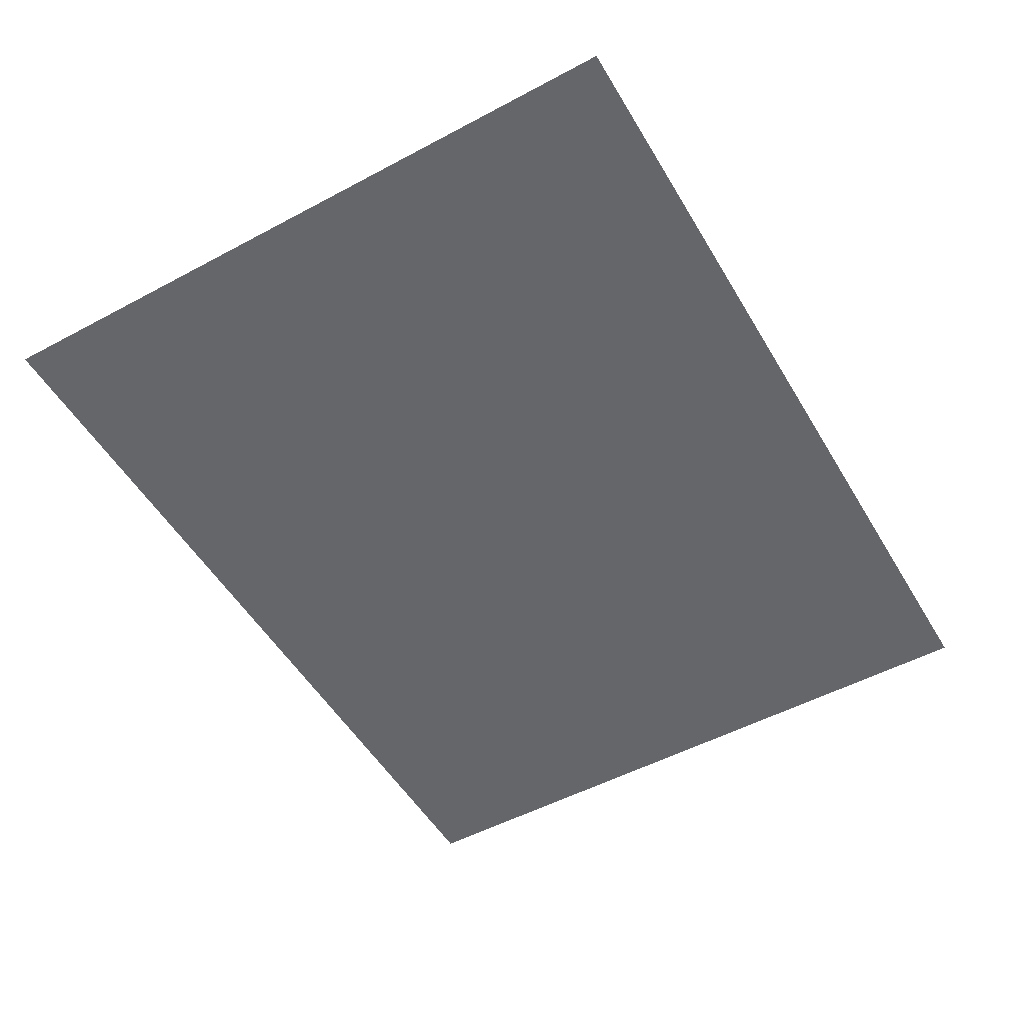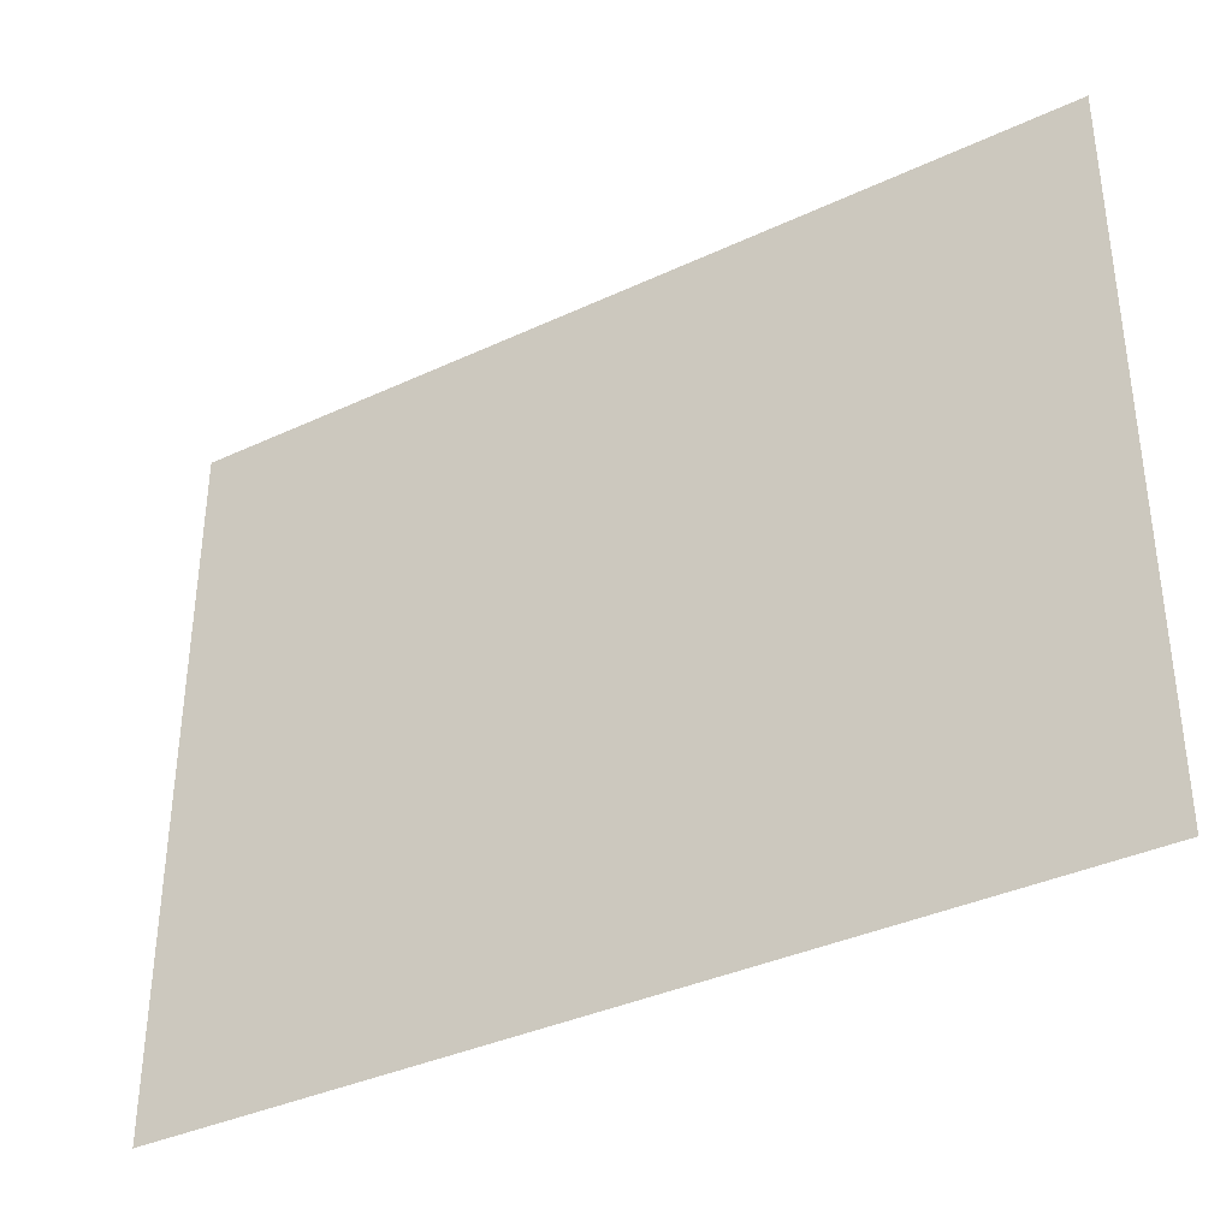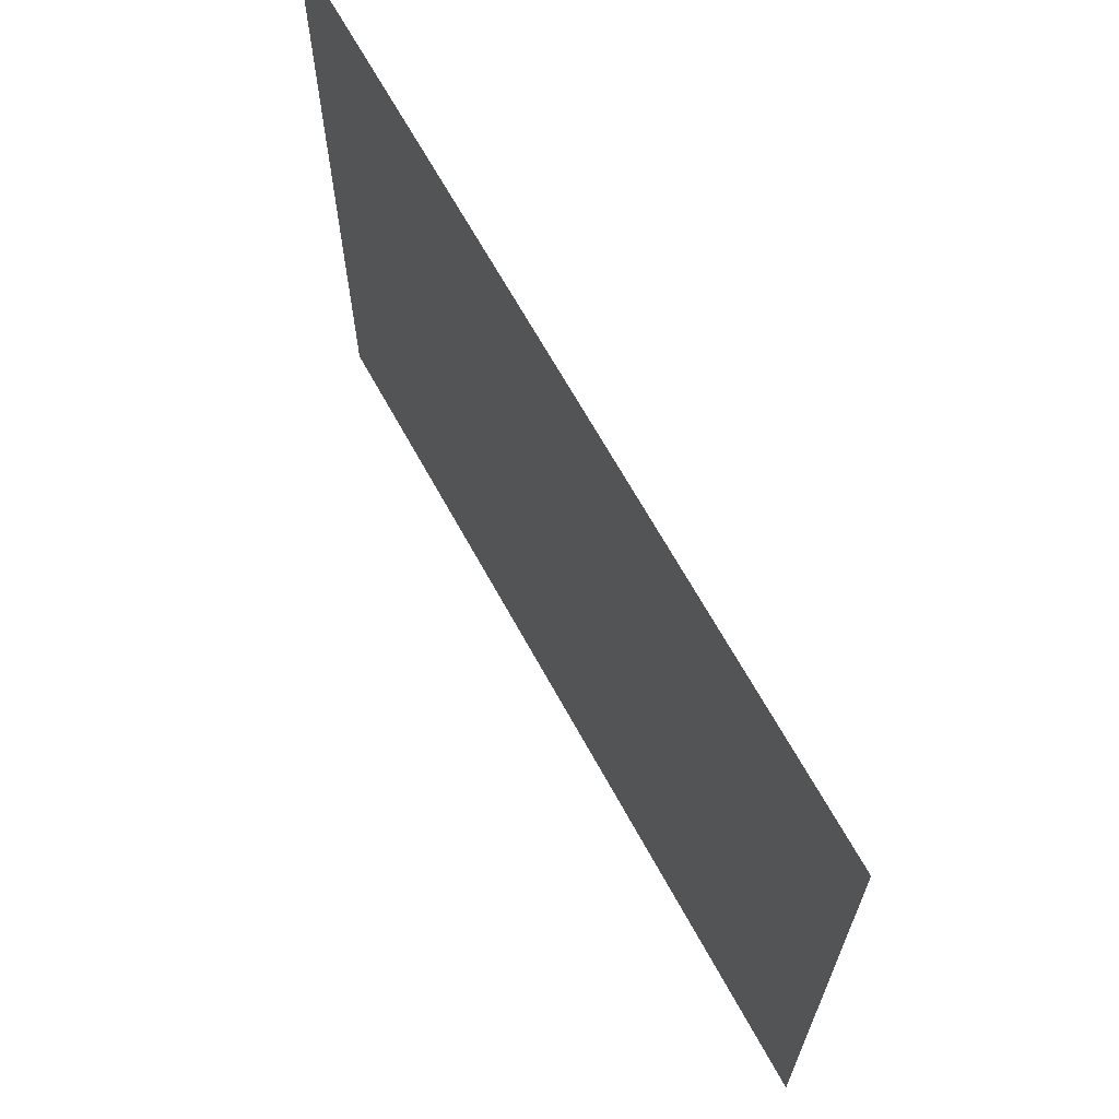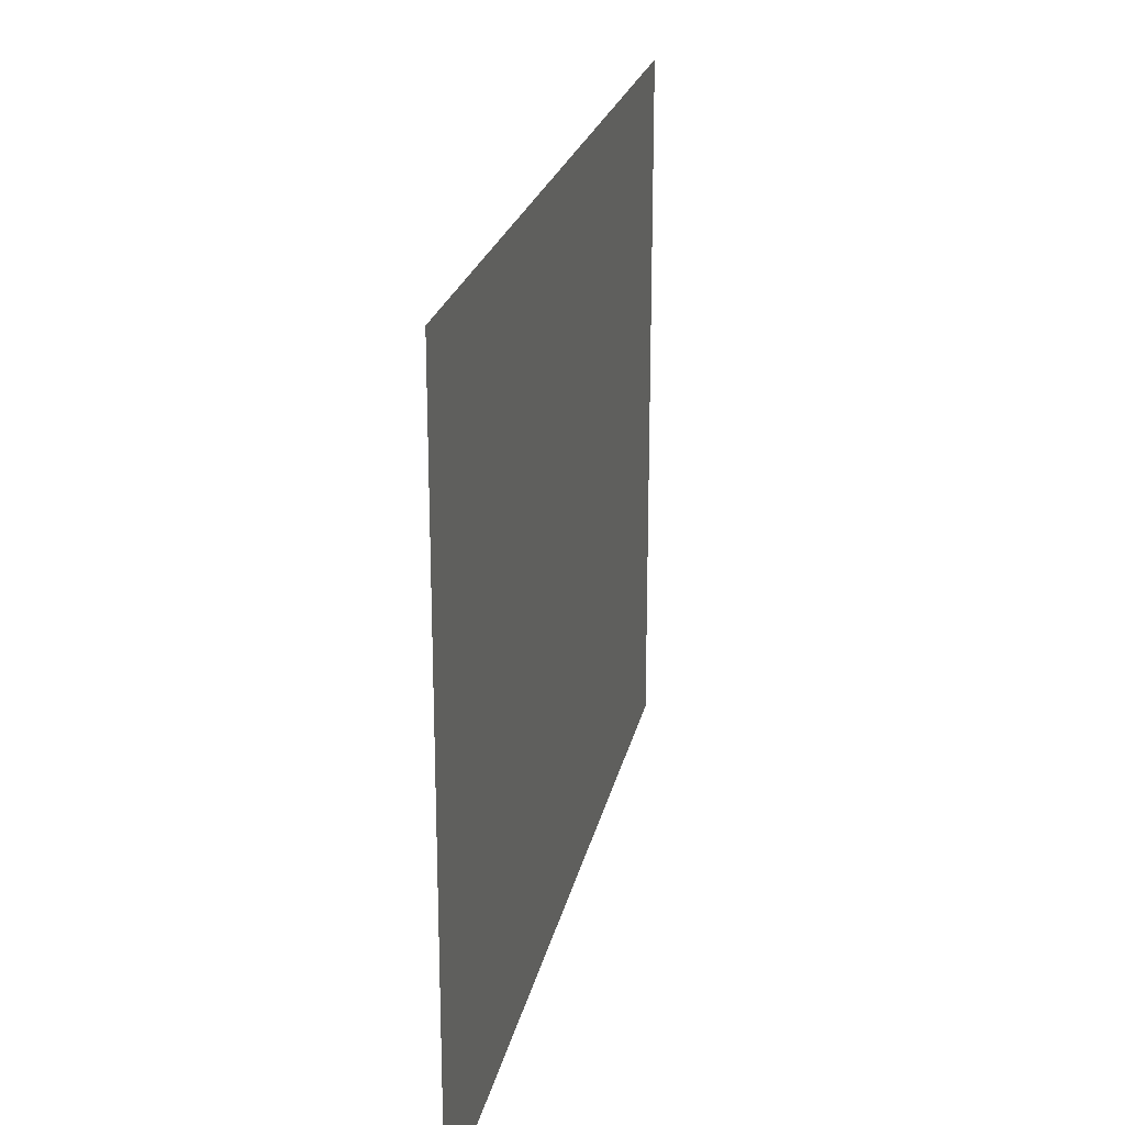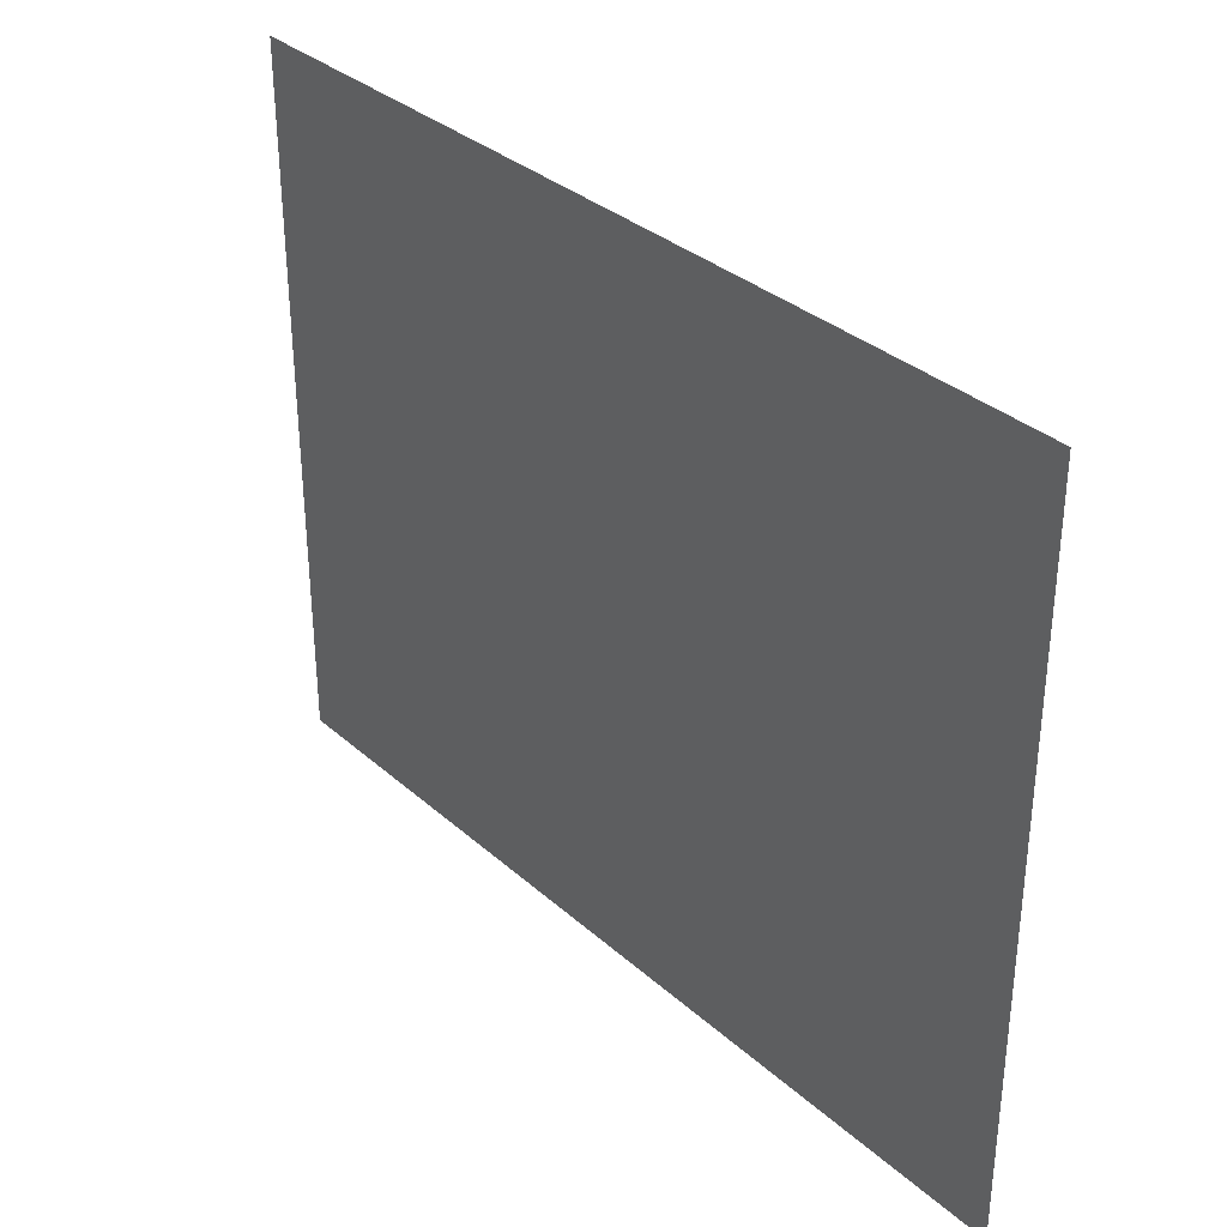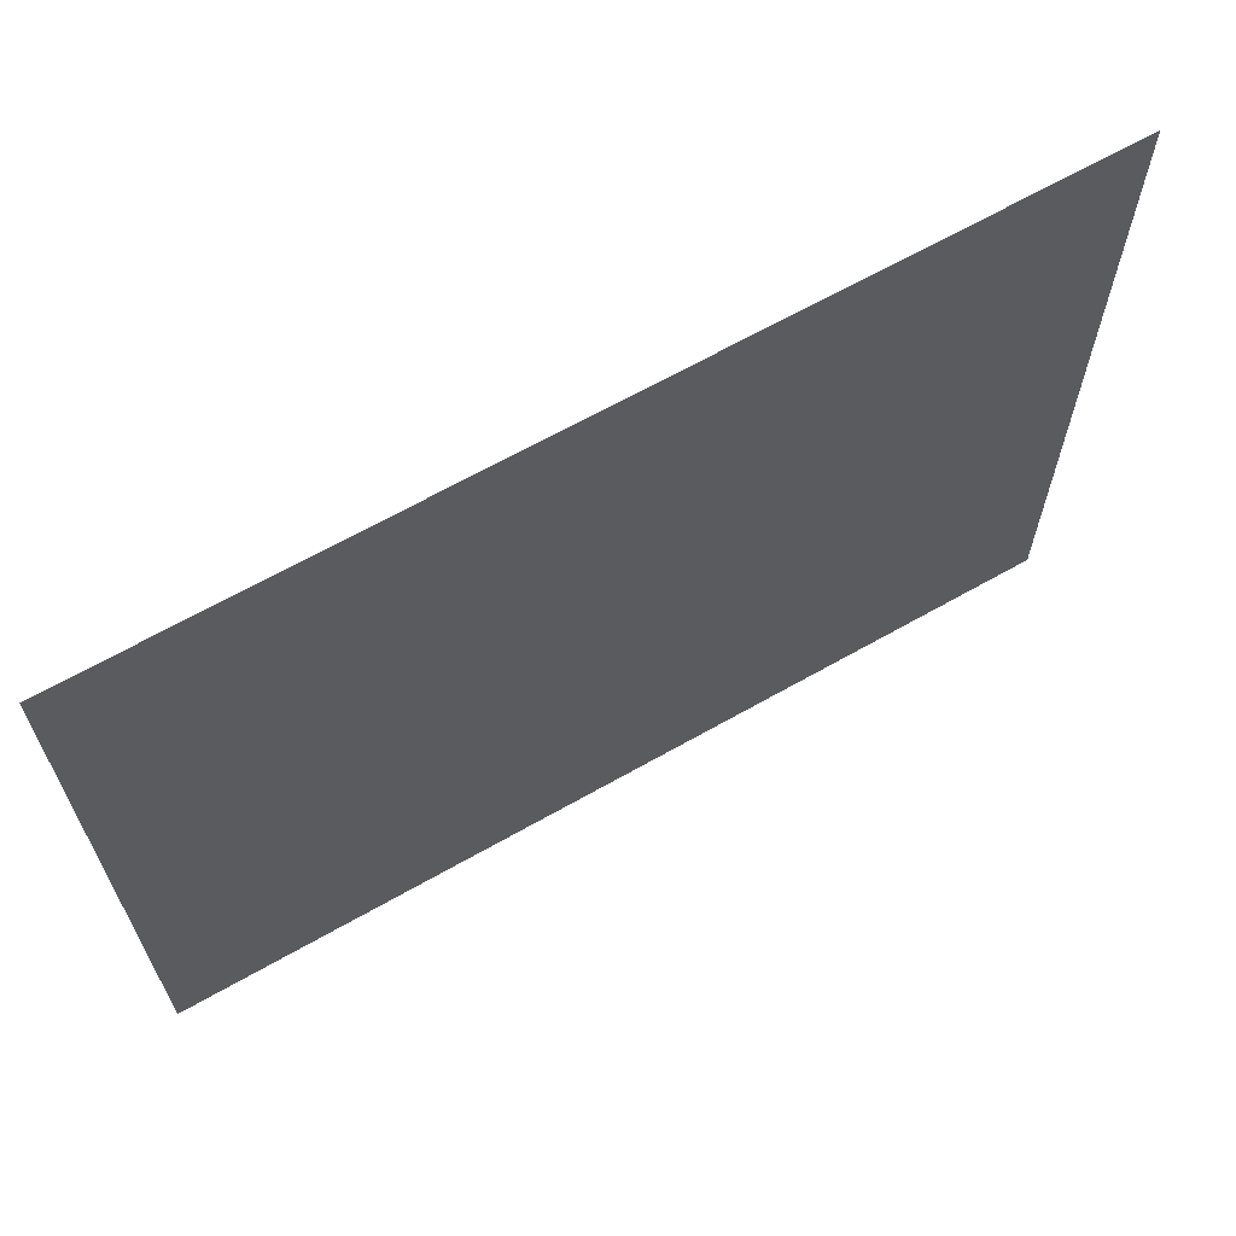
<metadata>
{"format":"obj","ext":"obj","renderer":"f3d","projection":"perspective","resolution":1024,"background":"white","views":[{"elev":-51.9,"azim":120.0,"up":"+Y"},{"elev":-36.7,"azim":-148.8,"up":"+Z"},{"elev":66.4,"azim":61.3,"up":"+Z"},{"elev":22.7,"azim":-78.3,"up":"+Z"},{"elev":33.6,"azim":50.0,"up":"+Z"},{"elev":65.4,"azim":150.2,"up":"+Z"}]}
</metadata>
<code>
v -0.1387 0.002202 -0.1095
v 0.1387 0.002202 -0.1095
v 0.1387 0.002202 0.1095
v -0.1387 0.002202 0.1095
g Paper_05_(1)_6140_93
f 1 3 2
f 1 4 3

</code>
